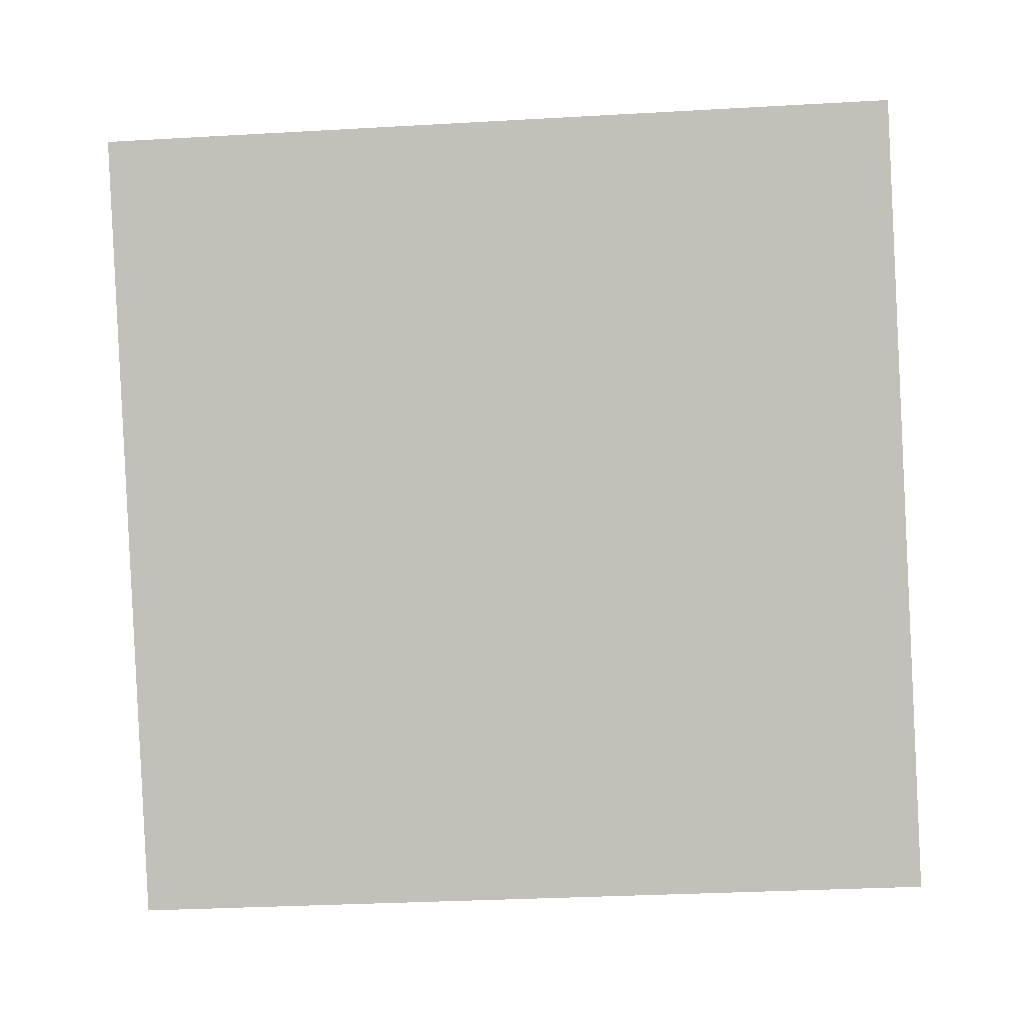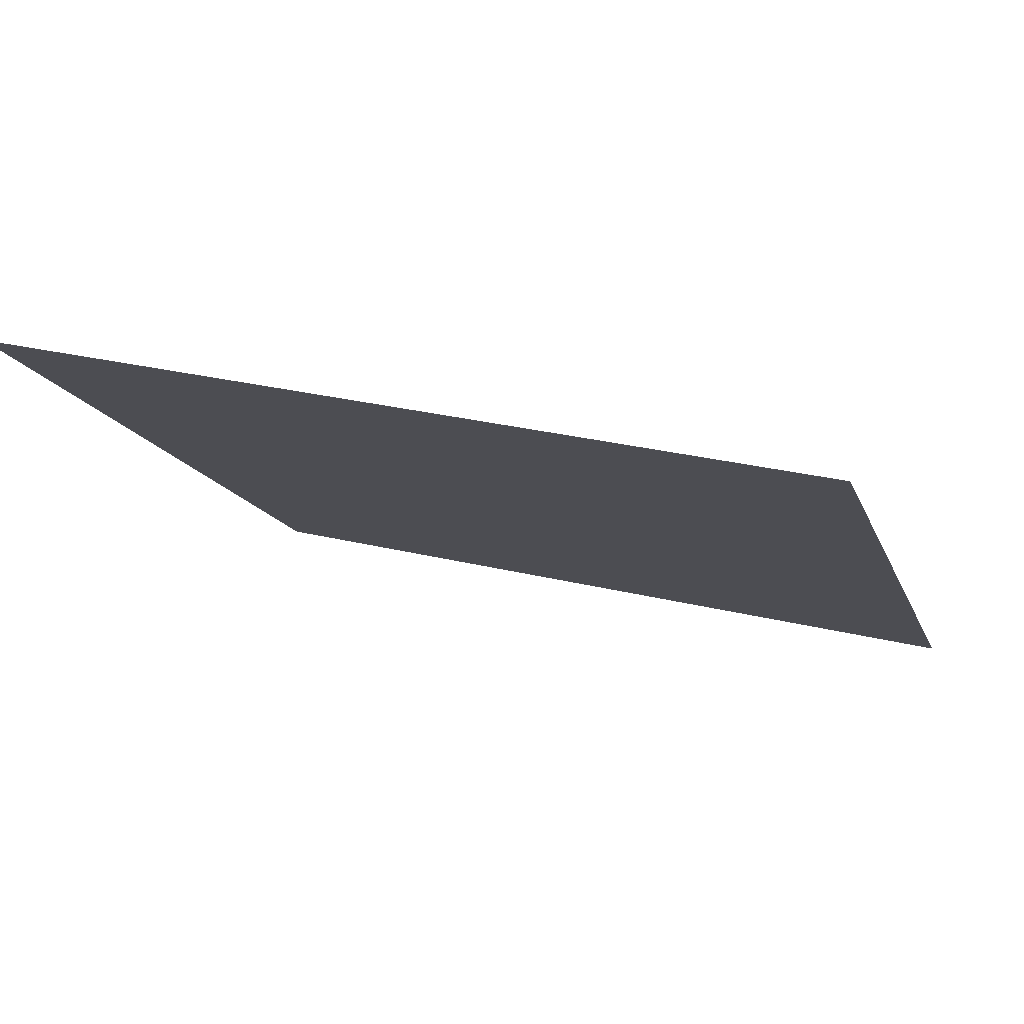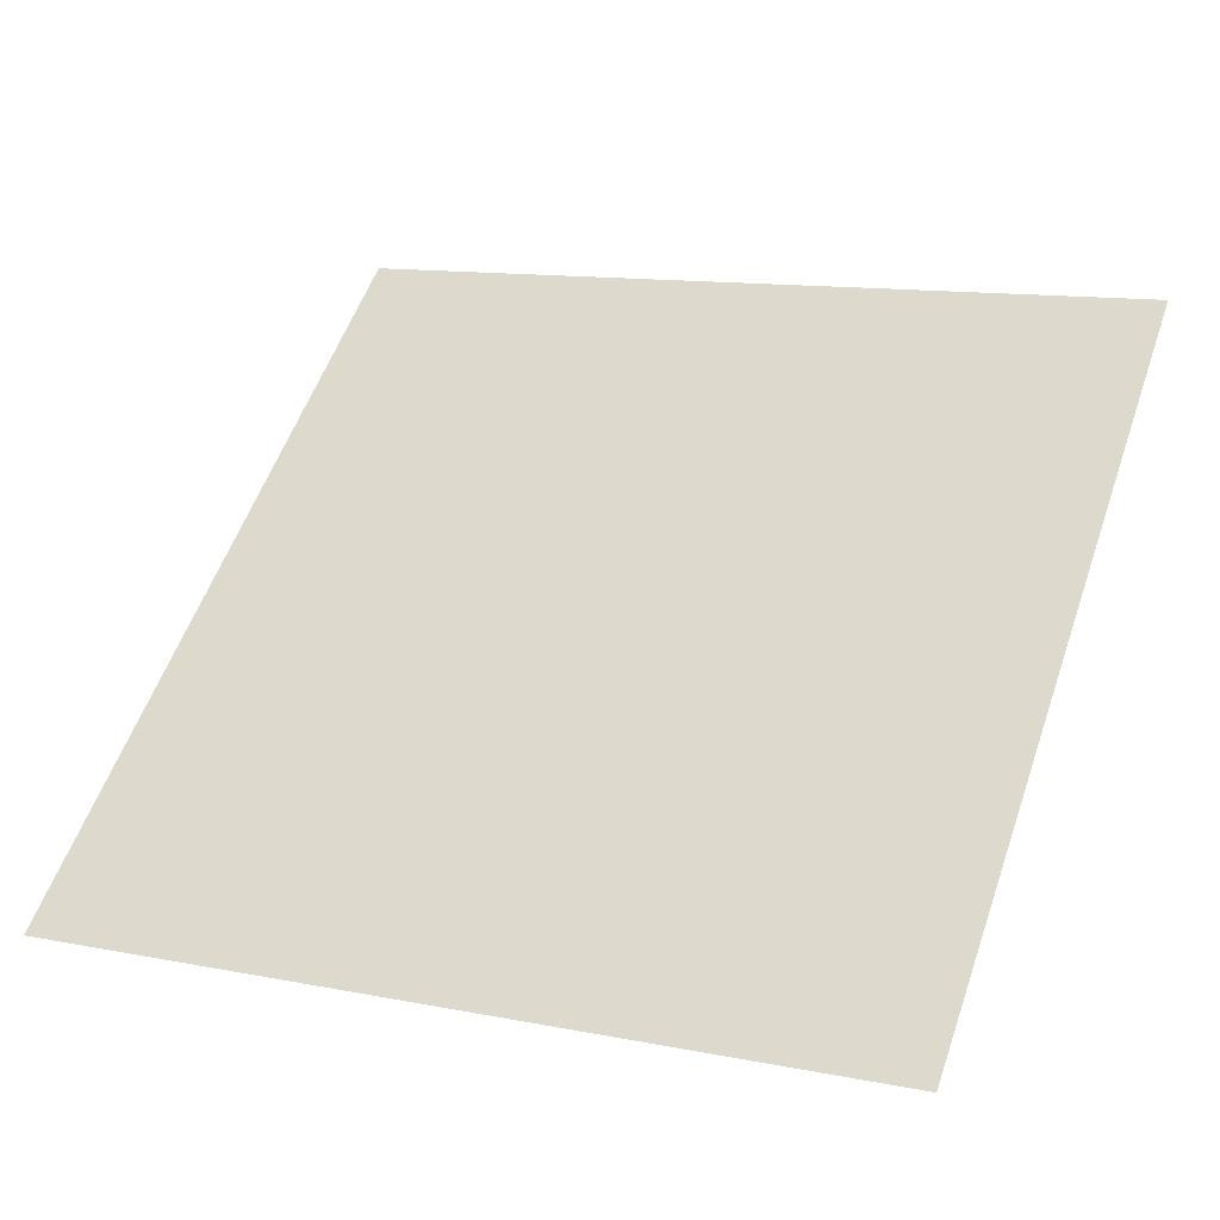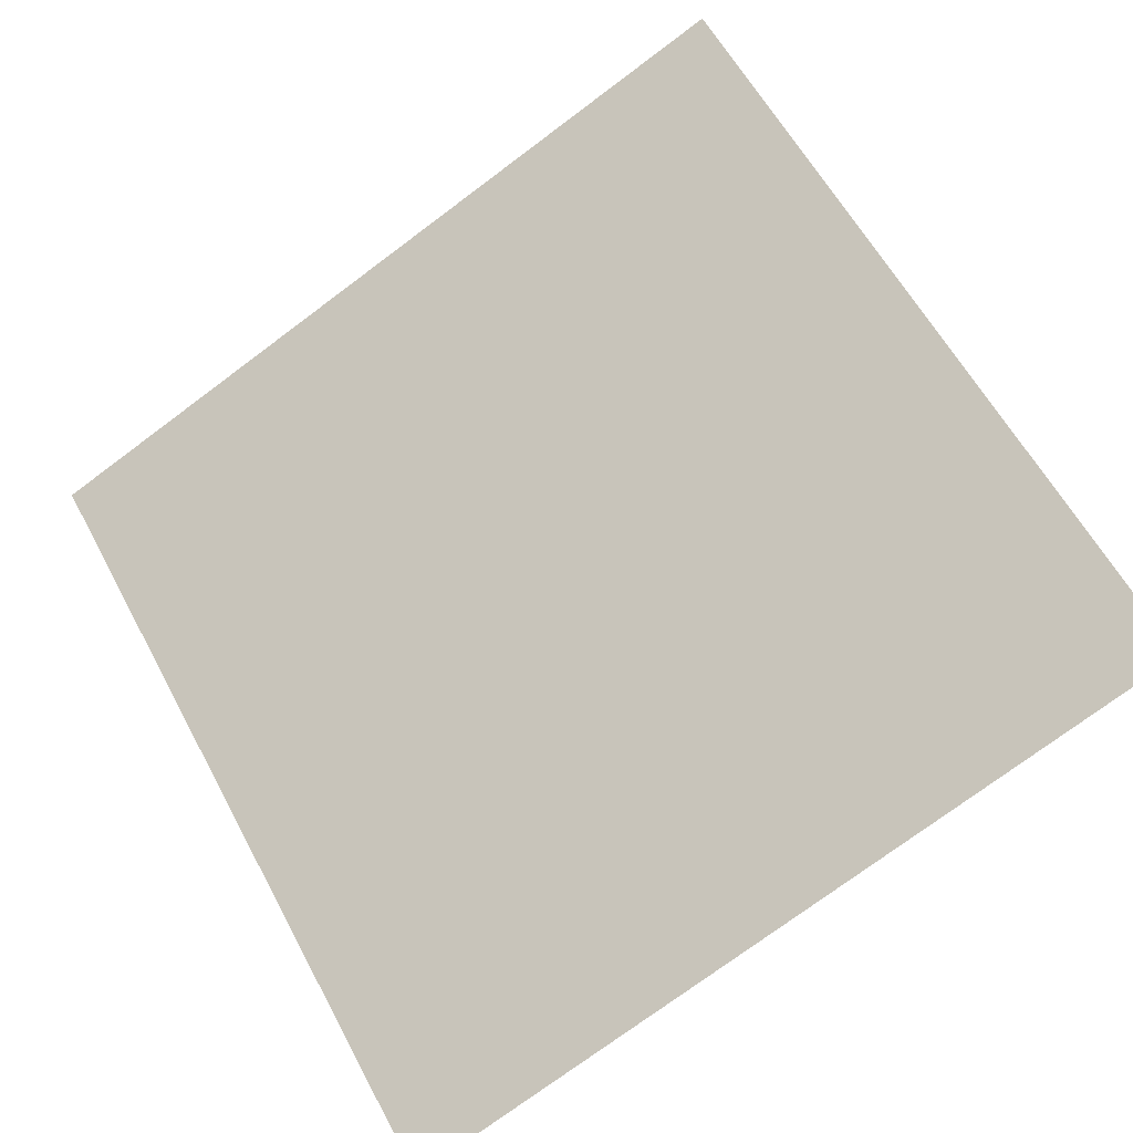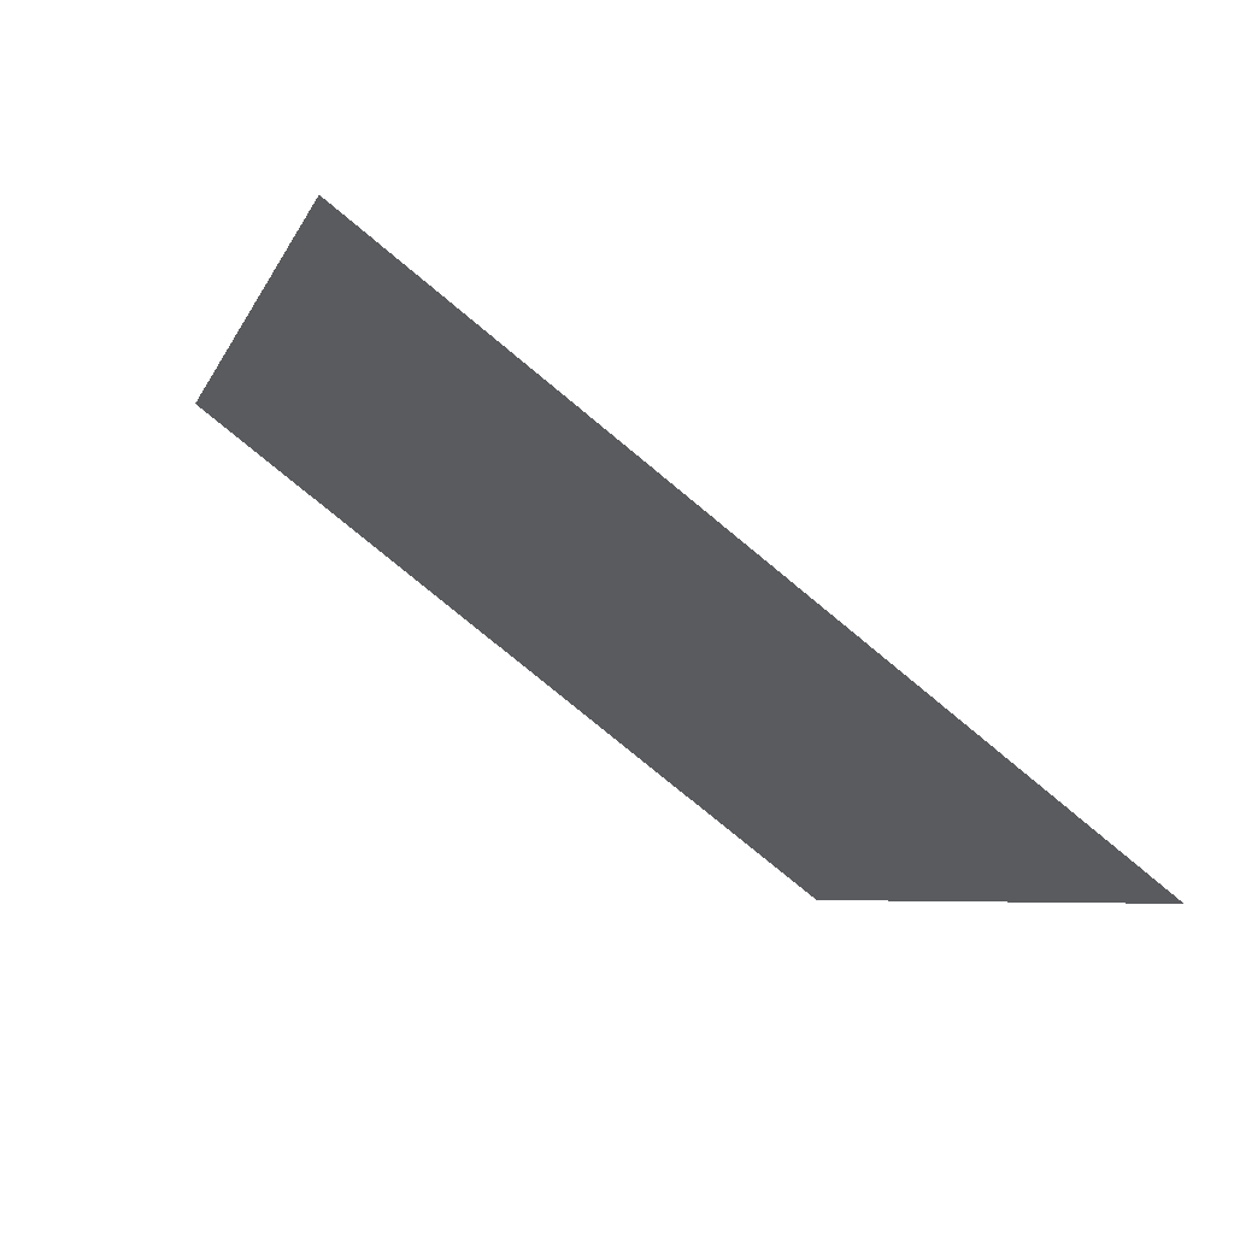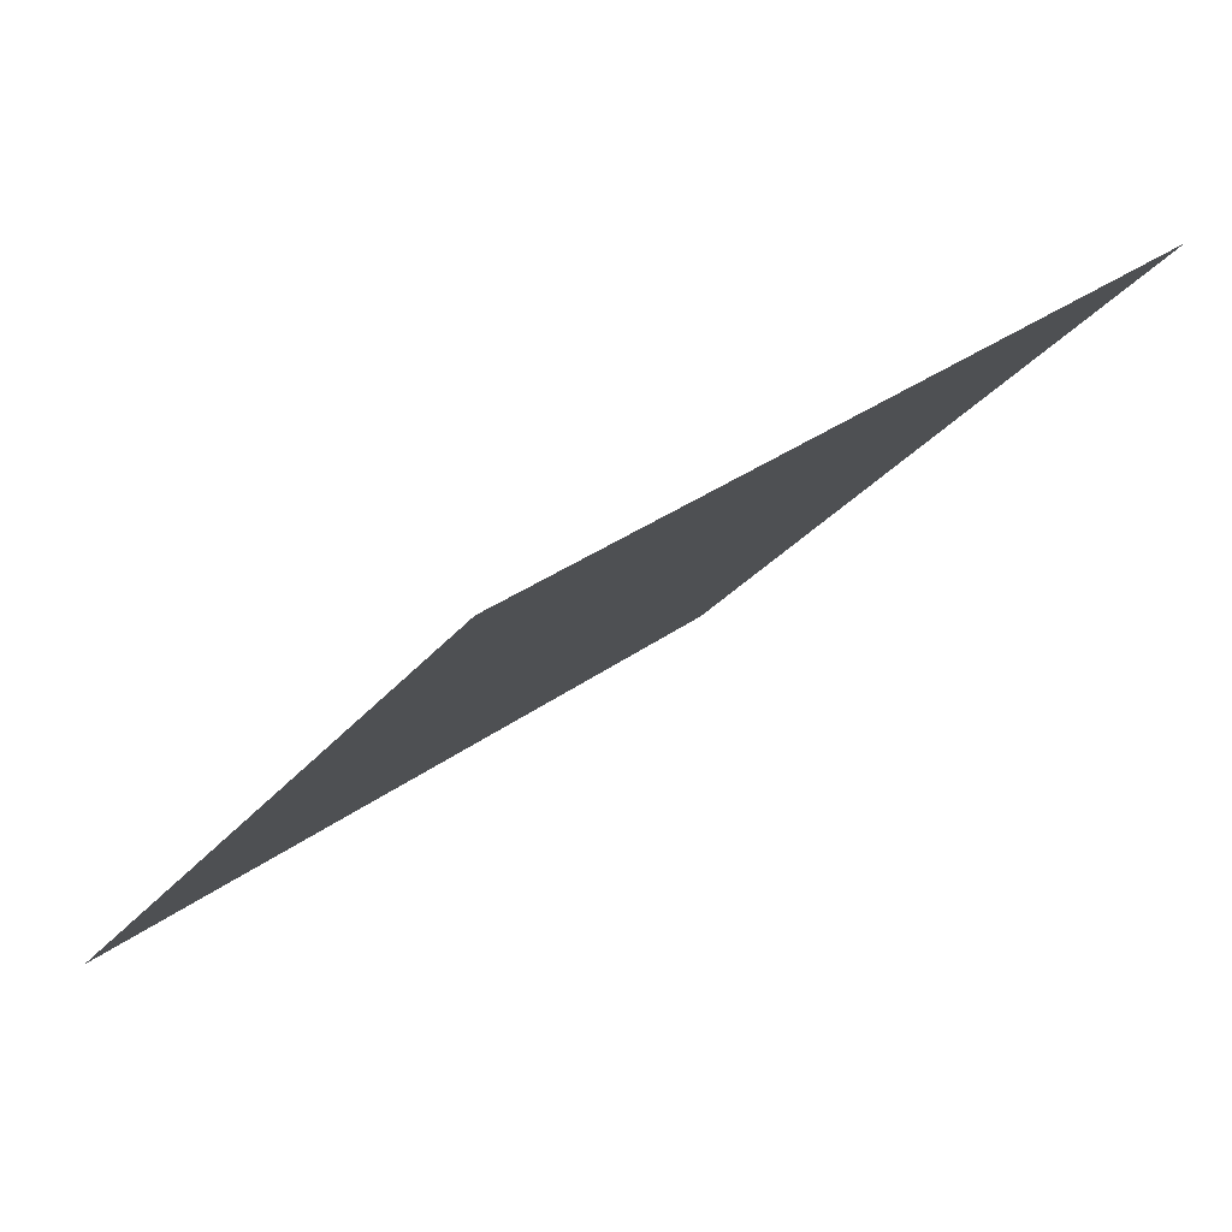
<metadata>
{"format":"obj","ext":"obj","renderer":"f3d","projection":"perspective","resolution":1024,"background":"white","views":[{"elev":-51.5,"azim":4.7,"up":"+Y"},{"elev":24.8,"azim":20.5,"up":"+Y"},{"elev":15.6,"azim":-154.8,"up":"+Y"},{"elev":-77.7,"azim":37.2,"up":"+Y"},{"elev":-7.4,"azim":75.4,"up":"+Y"},{"elev":-24.4,"azim":-117.8,"up":"+Y"}]}
</metadata>
<code>
v 0.01005 0.6795 0.3651
v 0.003487 0.6797 0.3652
v 0.003606 0.6836 0.3704
v 0.01017 0.6835 0.3704
f 4 3 2 1

</code>
